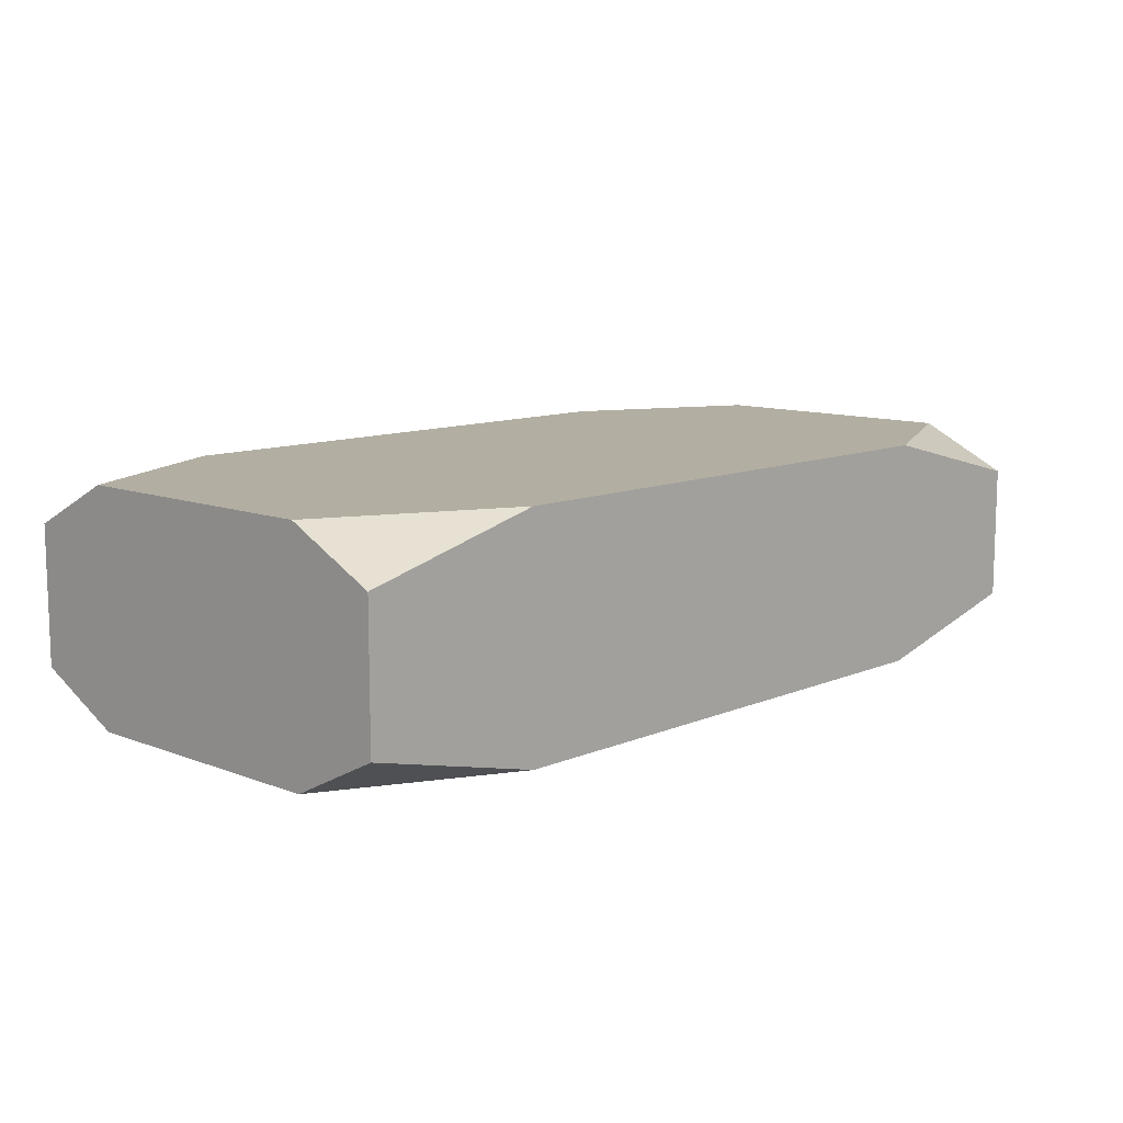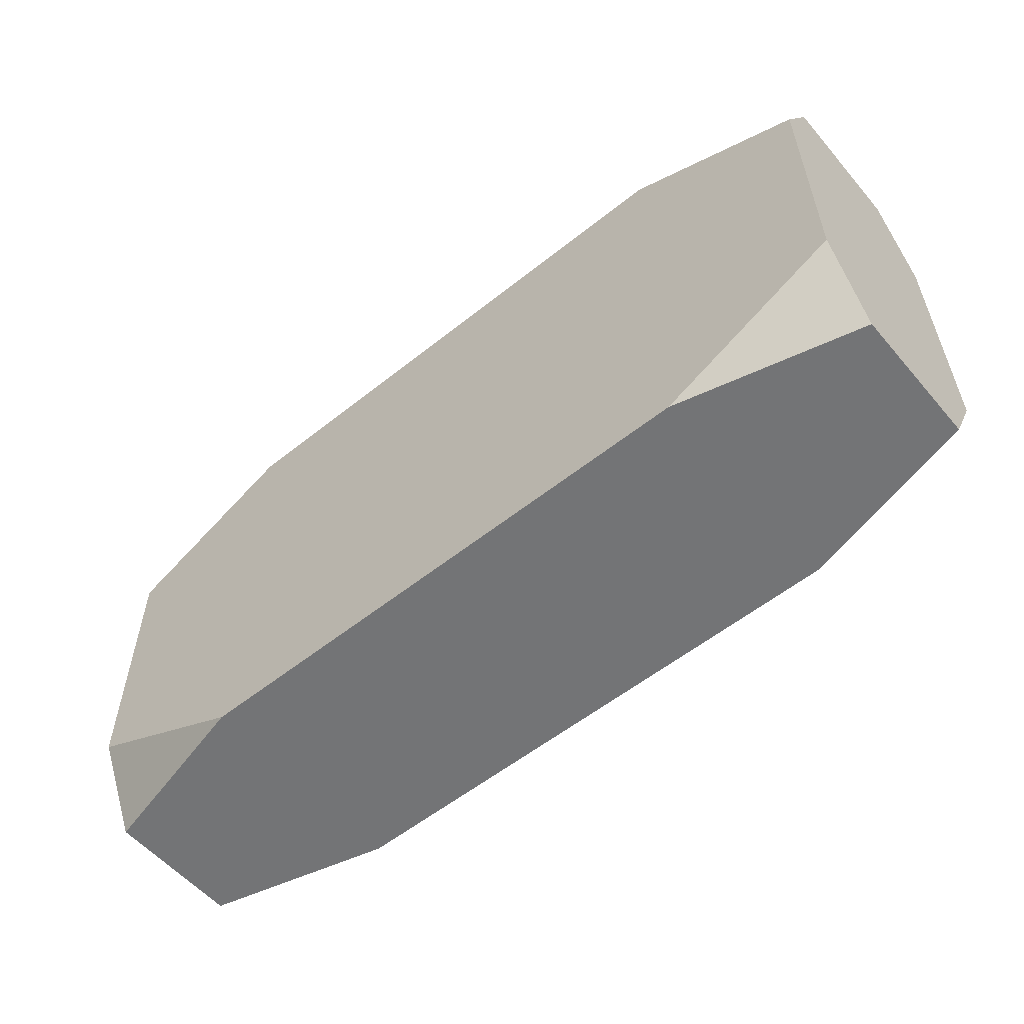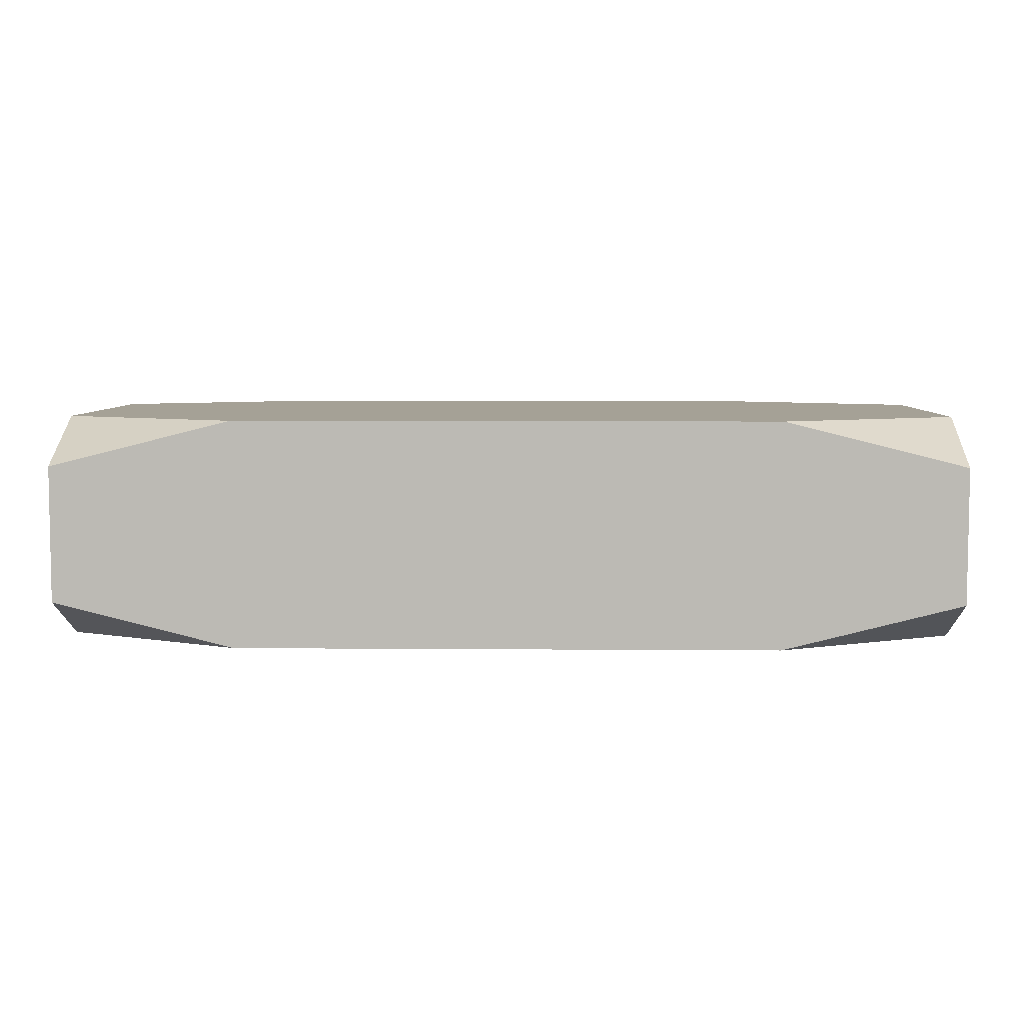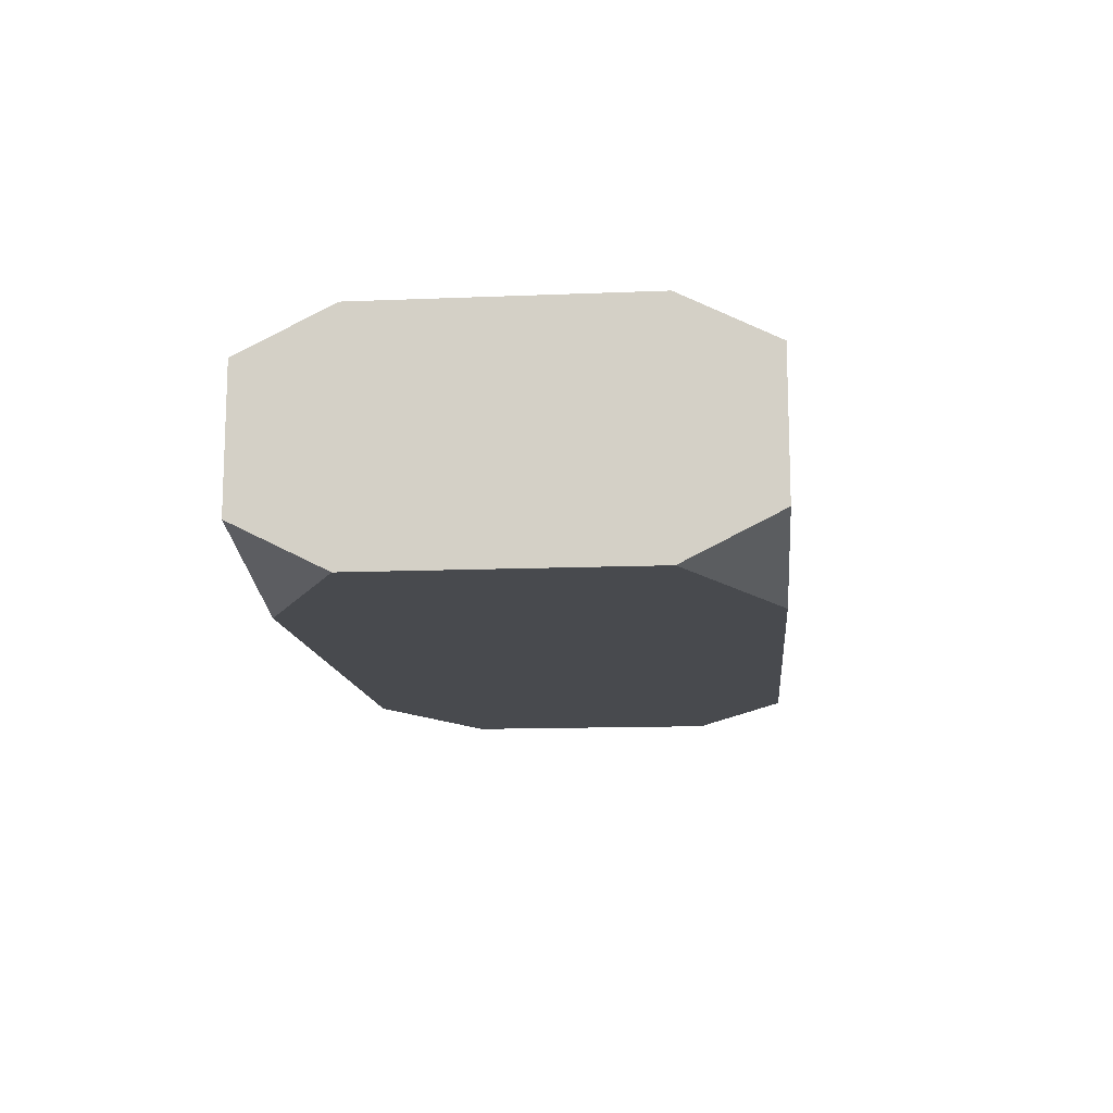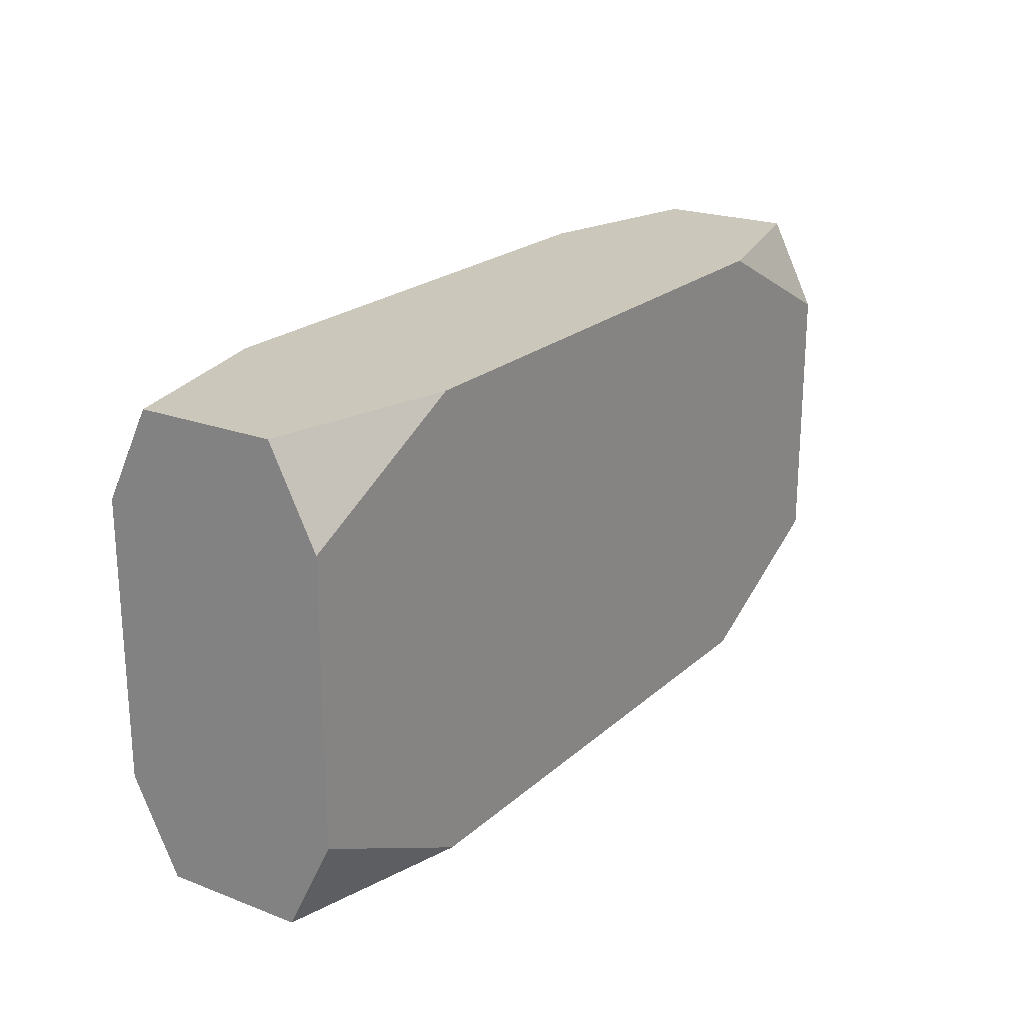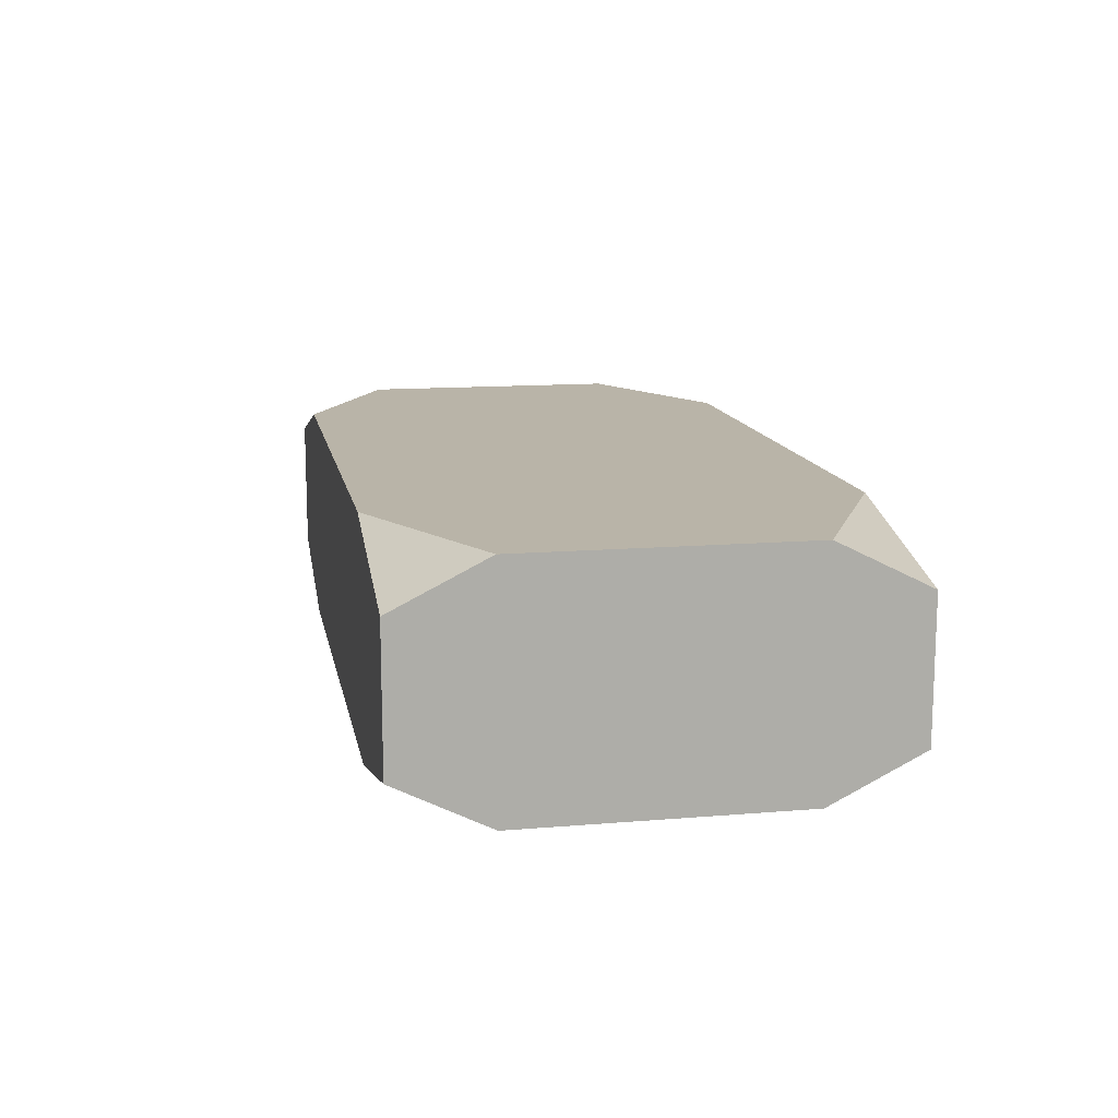
<metadata>
{"format":"obj","ext":"obj","renderer":"f3d","projection":"perspective","resolution":1024,"background":"white","views":[{"elev":10.7,"azim":133.6,"up":"+Y"},{"elev":-56.2,"azim":39.9,"up":"+Z"},{"elev":6.0,"azim":1.4,"up":"+Y"},{"elev":-12.9,"azim":95.4,"up":"+Y"},{"elev":21.6,"azim":123.7,"up":"+Z"},{"elev":13.1,"azim":-100.8,"up":"+Y"}]}
</metadata>
<code>
o Cube
v -0.6 -0.25 0.5
v -1 -0.15 0.5
v -1 -0.25 0.3
v -0.6 0.25 0.5
v -1 0.25 0.3
v -1 0.15 0.5
v -1 -0.25 -0.3
v -1 -0.15 -0.5
v -0.6 -0.25 -0.5
v -0.6 0.25 -0.5
v -1 0.15 -0.5
v -1 0.25 -0.3
v 1 -0.25 0.3
v 1 -0.15 0.5
v 0.6 -0.25 0.5
v 0.6 0.25 0.5
v 1 0.15 0.5
v 1 0.25 0.3
v 0.6 -0.25 -0.5
v 1 -0.15 -0.5
v 1 -0.25 -0.3
v 1 0.25 -0.3
v 1 0.15 -0.5
v 0.6 0.25 -0.5
f 15 14 17 16 4 6 2 1
f 21 20 23 22 18 17 14 13
f 22 24 10 12 5 4 16 18
f 3 2 6 5 12 11 8 7
f 9 8 11 10 24 23 20 19
f 1 2 3
f 4 5 6
f 7 8 9
f 10 11 12
f 13 14 15
f 16 17 18
f 19 20 21
f 22 23 24
f 7 9 19 21 13 15 1 3

</code>
